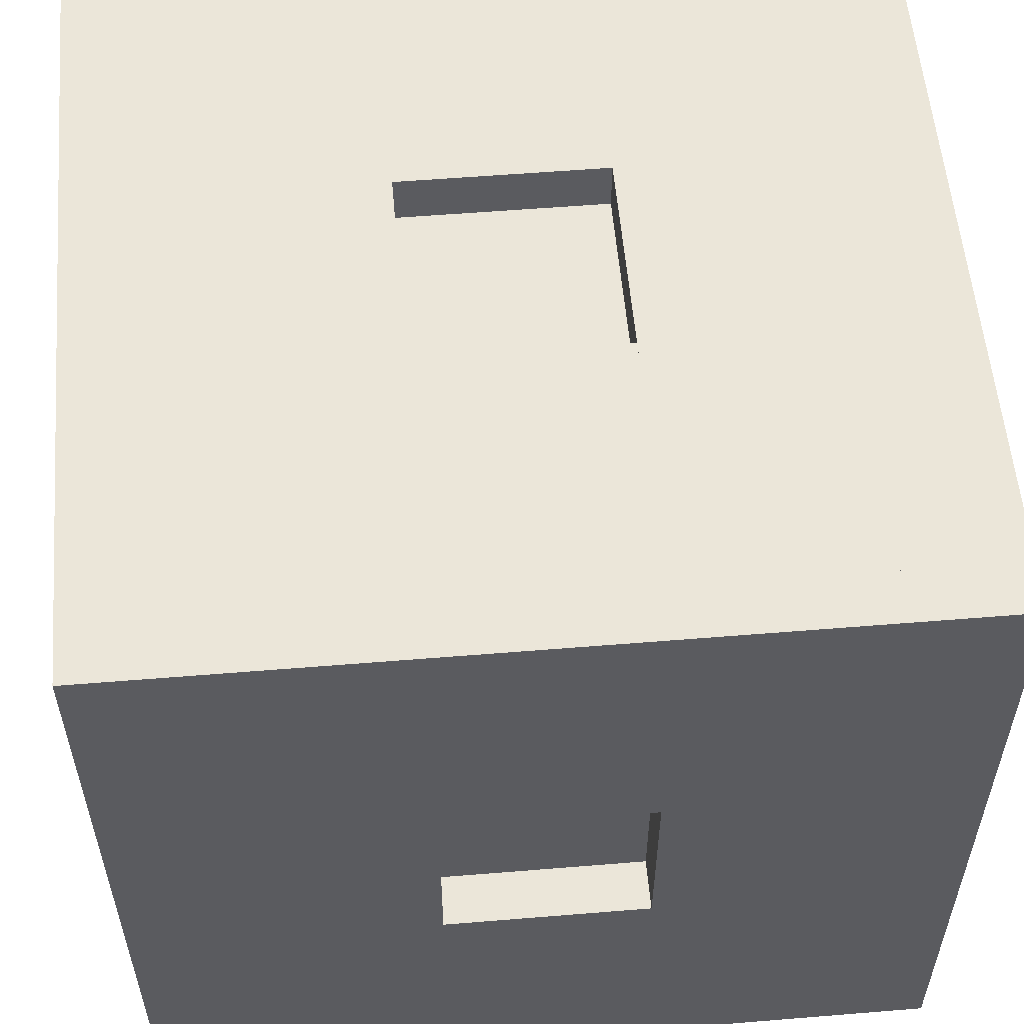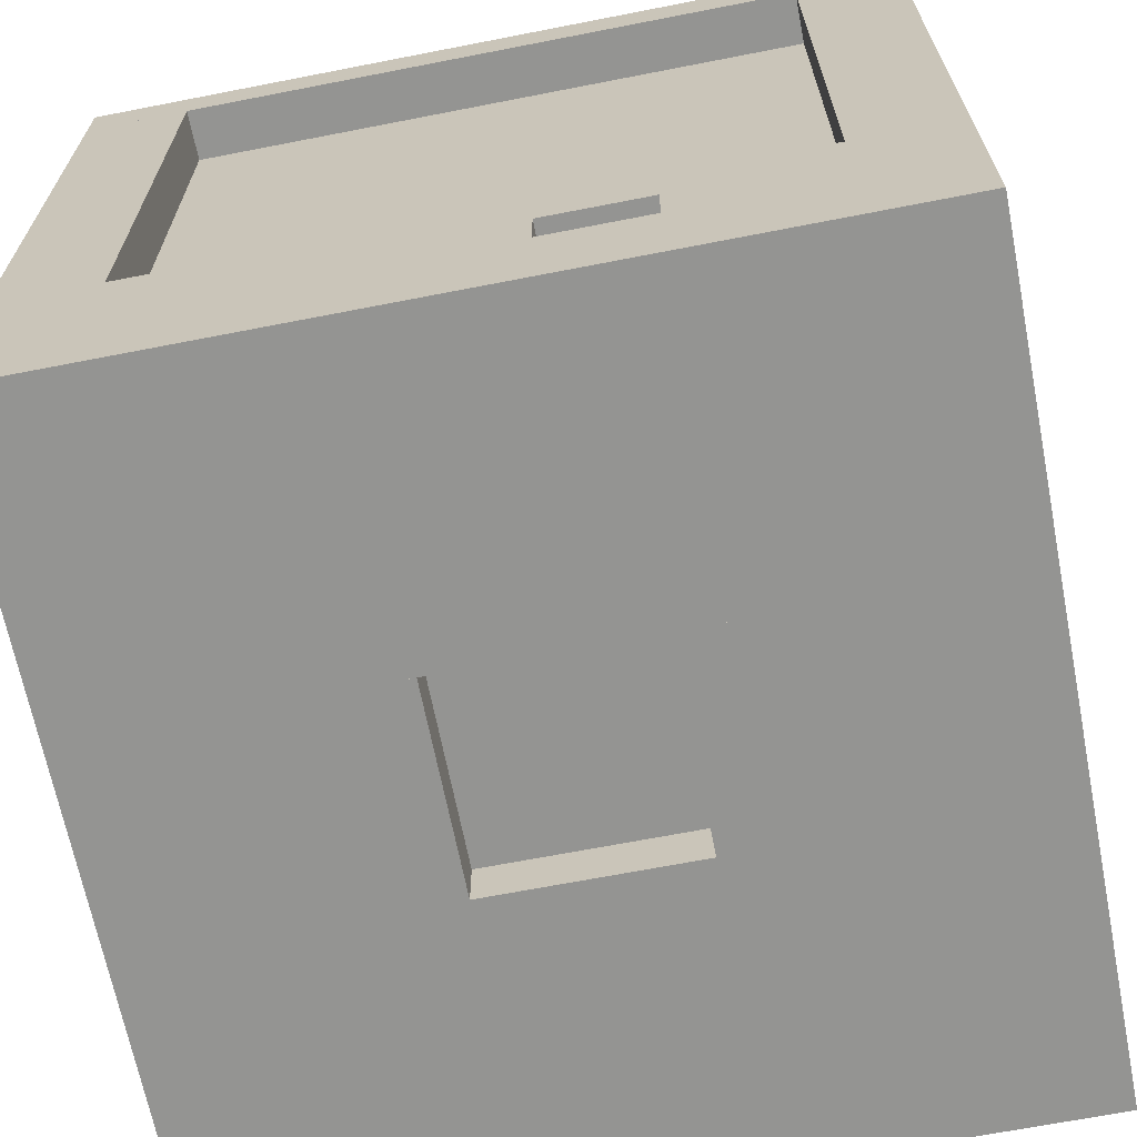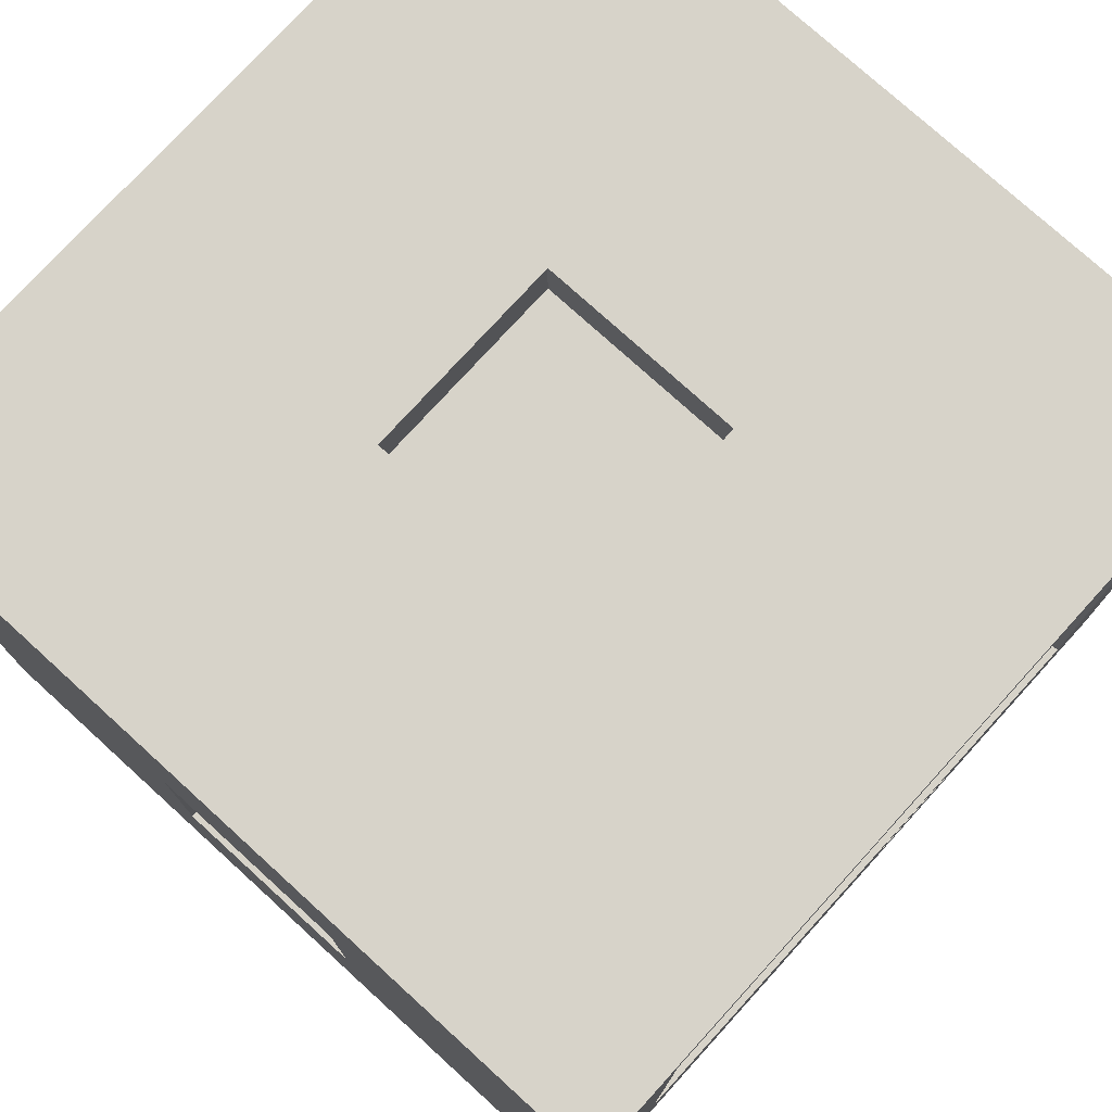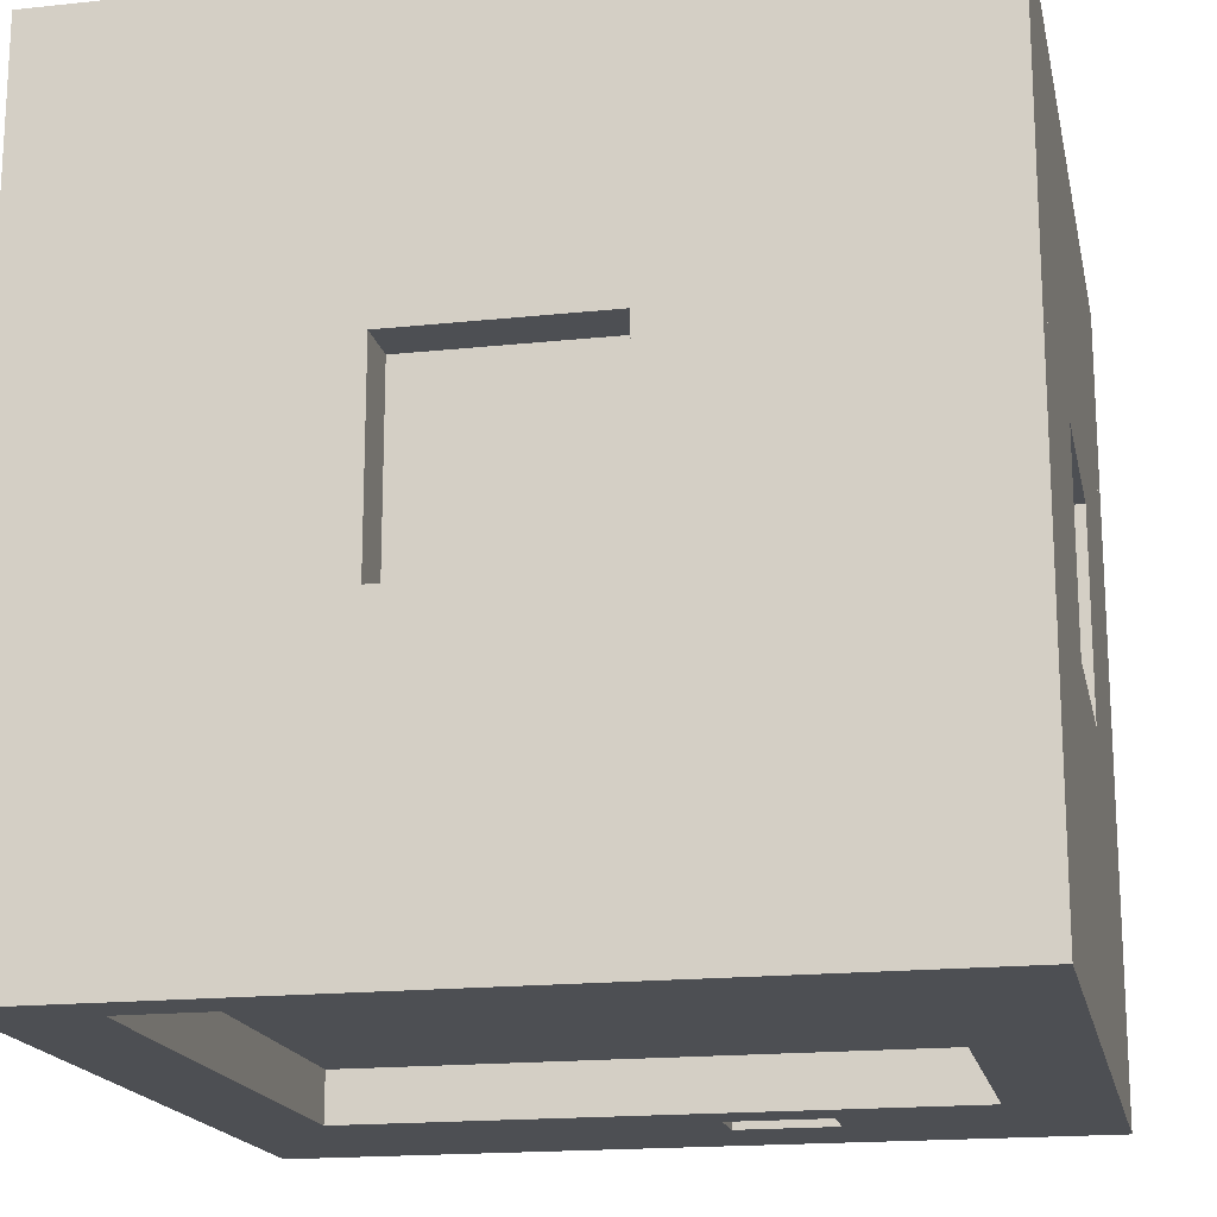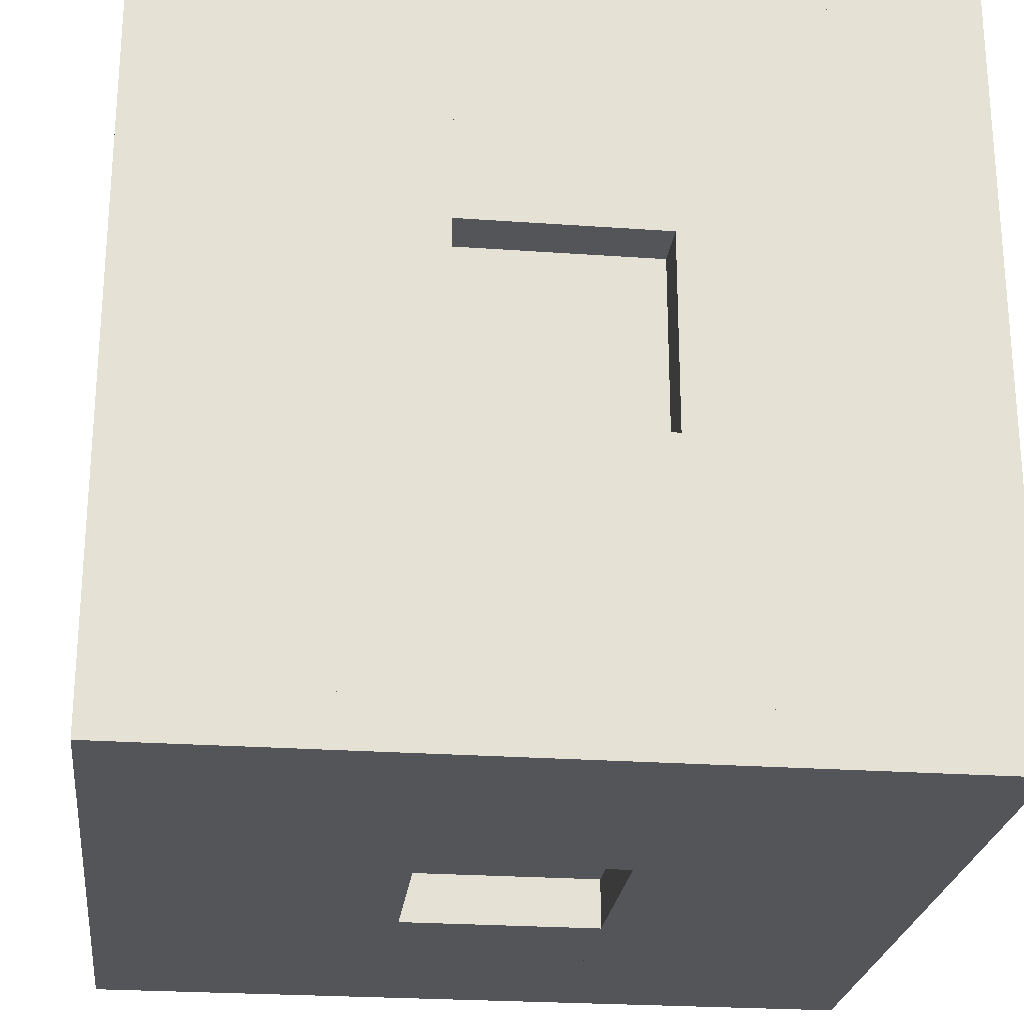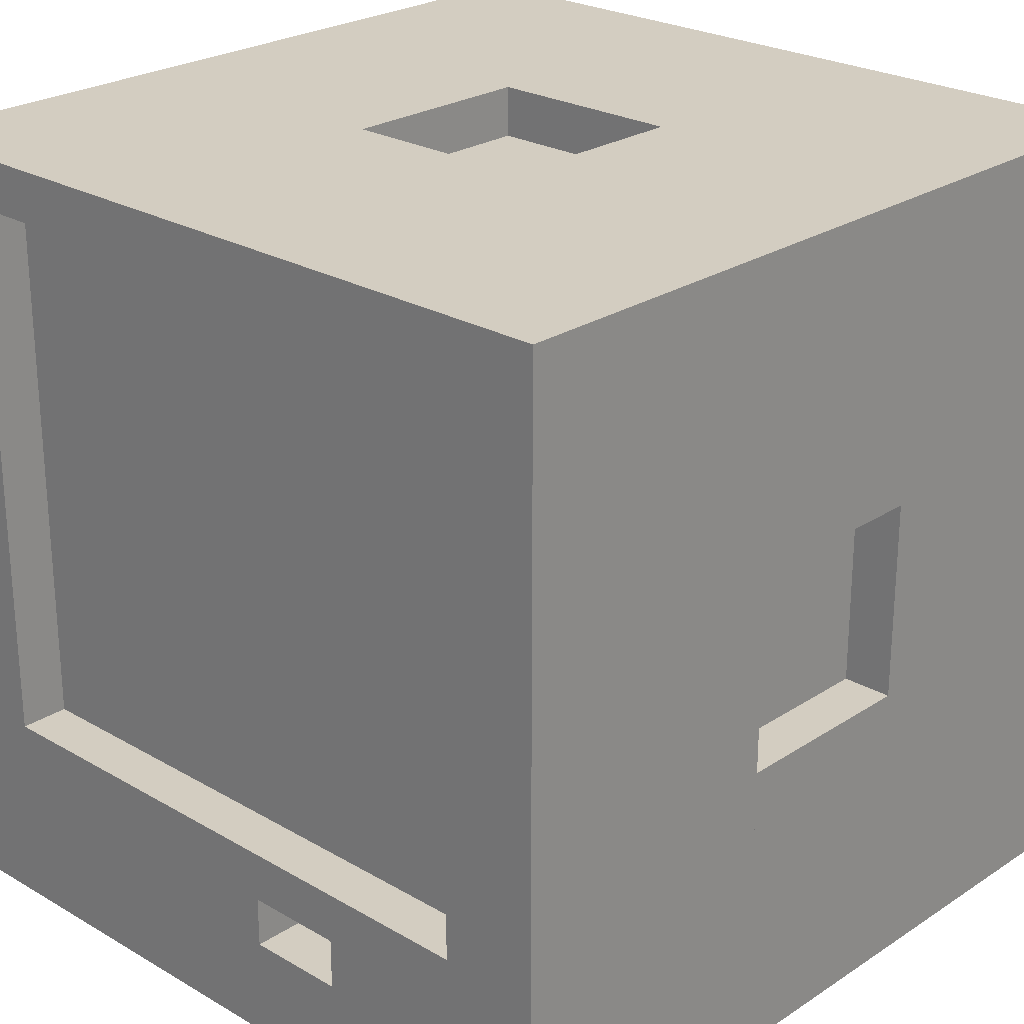
<metadata>
{"format":"obj","ext":"obj","renderer":"f3d","projection":"perspective","resolution":1024,"background":"white","views":[{"elev":56.3,"azim":175.1,"up":"+Z"},{"elev":-66.9,"azim":-168.9,"up":"+Y"},{"elev":76.3,"azim":132.3,"up":"+Y"},{"elev":-17.7,"azim":-168.2,"up":"+Z"},{"elev":-24.4,"azim":83.3,"up":"+Y"},{"elev":24.8,"azim":-136.6,"up":"+Y"}]}
</metadata>
<code>
o east-north
v 0.0004957 0.9375 0.0625
v 0.0004957 0.9375 0.375
v 0.0004957 0.0625 0.0625
v 0.0004957 0.0625 0.375
v 0.063 0.9375 0.0625
v 0.063 0.9375 0.375
v 0.063 0.0625 0.0625
v 0.063 0.0625 0.375
v 0.0004957 0.9375 0.375
v 0.0004957 0.9375 0.625
v 0.0004957 0.625 0.375
v 0.0004957 0.625 0.625
v 0.063 0.9375 0.375
v 0.063 0.9375 0.625
v 0.063 0.625 0.375
v 0.063 0.625 0.625
v 0.0004957 0.375 0.375
v 0.0004957 0.375 0.625
v 0.0004957 0.0625 0.375
v 0.0004957 0.0625 0.625
v 0.063 0.375 0.375
v 0.063 0.375 0.625
v 0.063 0.0625 0.375
v 0.063 0.0625 0.625
v 0.0004957 0.9375 0.625
v 0.0004957 0.9375 0.9375
v 0.0004957 0.0625 0.625
v 0.0004957 0.0625 0.9375
v 0.063 0.9375 0.625
v 0.063 0.9375 0.9375
v 0.063 0.0625 0.625
v 0.063 0.0625 0.9375
v 0.938 0.9375 0.9375
v 0.938 0.9375 0.0625
v 0.938 0.0625 0.9375
v 0.938 0.0625 0.0625
v 0.063 0.9375 0.9375
v 0.063 0.9375 0.0625
v 0.063 0.0625 0.9375
v 0.063 0.0625 0.0625
v 1 0.0625 0.375
v 1 0.0625 -1.11e-16
v 1 0 0.375
v 1 -5.551e-17 0
v 0.0004957 0.0625 0.375
v 0.0004957 0.0625 -1.11e-16
v 0.0004957 0 0.375
v 0.0004957 -5.551e-17 0
v 1 0.0625 1
v 1 0.0625 0.625
v 1 -5.551e-17 1
v 1 -1.11e-16 0.625
v 0.0004957 0.0625 1
v 0.0004957 0.0625 0.625
v 0.0004957 -5.551e-17 1
v 0.0004957 -1.11e-16 0.625
v 1 0.0625 0.625
v 1 0.0625 0.375
v 1 -1.11e-16 0.625
v 1 0 0.375
v 0.6255 0.0625 0.625
v 0.6255 0.0625 0.375
v 0.6255 -5.551e-17 0.625
v 0.6255 -5.551e-17 0.375
v 0.3755 0.0625 0.625
v 0.3755 0.0625 0.375
v 0.3755 -5.551e-17 0.625
v 0.3755 -5.551e-17 0.375
v 0.0004957 0.0625 0.625
v 0.0004957 0.0625 0.375
v 0.0004957 -1.11e-16 0.625
v 0.0004957 0 0.375
v 1 0.9375 0.0625
v 1 0.9375 0
v 1 0.0625 0.0625
v 1 0.0625 -1.11e-16
v 0.8755 0.9375 0.0625
v 0.8755 0.9375 0
v 0.8755 0.0625 0.0625
v 0.8755 0.0625 -1.11e-16
v 1 0.9375 1
v 1 0.9375 0.9375
v 1 0.0625 1
v 1 0.0625 0.9375
v 0.938 0.9375 1
v 0.938 0.9375 0.9375
v 0.938 0.0625 1
v 0.938 0.0625 0.9375
v 0.063 0.9375 1
v 0.063 0.9375 0.9375
v 0.063 0.0625 1
v 0.063 0.0625 0.9375
v 0.0004957 0.9375 1
v 0.0004957 0.9375 0.9375
v 0.0004957 0.0625 1
v 0.0004957 0.0625 0.9375
v 0.1255 0.9375 0.0625
v 0.1255 0.9375 0
v 0.1255 0.0625 0.0625
v 0.1255 0.0625 -1.11e-16
v 0.0004957 0.9375 0.0625
v 0.0004957 0.9375 0
v 0.0004957 0.0625 0.0625
v 0.0004957 0.0625 -1.11e-16
v 1 1 0.375
v 1 1 0
v 1 0.9375 0.375
v 1 0.9375 0
v 0.0004957 1 0.375
v 0.0004957 1 0
v 0.0004957 0.9375 0.375
v 0.0004957 0.9375 0
v 1 1 1
v 1 1 0.625
v 1 0.9375 1
v 1 0.9375 0.625
v 0.0004957 1 1
v 0.0004957 1 0.625
v 0.0004957 0.9375 1
v 0.0004957 0.9375 0.625
v 1 1 0.625
v 1 1 0.375
v 1 0.9375 0.625
v 1 0.9375 0.375
v 0.6255 1 0.625
v 0.6255 1 0.375
v 0.6255 0.9375 0.625
v 0.6255 0.9375 0.375
v 0.3755 1 0.625
v 0.3755 1 0.375
v 0.3755 0.9375 0.625
v 0.3755 0.9375 0.375
v 0.0004957 1 0.625
v 0.0004957 1 0.375
v 0.0004957 0.9375 0.625
v 0.0004957 0.9375 0.375
v 0.8755 0.125 0.0625
v 0.8755 0.125 -1.11e-16
v 0.8755 0.0625 0.0625
v 0.8755 0.0625 -1.11e-16
v 0.1255 0.125 0.0625
v 0.1255 0.125 -1.11e-16
v 0.1255 0.0625 0.0625
v 0.1255 0.0625 -1.11e-16
v 0.313 0.25 0.0625
v 0.313 0.25 0
v 0.313 0.125 0.0625
v 0.313 0.125 -1.11e-16
v 0.1255 0.25 0.0625
v 0.1255 0.25 0
v 0.1255 0.125 0.0625
v 0.1255 0.125 -1.11e-16
v 0.438 0.25 0.0625
v 0.438 0.25 0
v 0.438 0.1875 0.0625
v 0.438 0.1875 -1.11e-16
v 0.313 0.25 0.0625
v 0.313 0.25 0
v 0.313 0.1875 0.0625
v 0.313 0.1875 -1.11e-16
v 0.8755 0.25 0.0625
v 0.8755 0.25 0
v 0.8755 0.125 0.0625
v 0.8755 0.125 -1.11e-16
v 0.438 0.25 0.0625
v 0.438 0.25 0
v 0.438 0.125 0.0625
v 0.438 0.125 -1.11e-16
v 1 0.375 0.625
v 1 0.375 0.375
v 1 0.0625 0.625
v 1 0.0625 0.375
v 0.938 0.375 0.625
v 0.938 0.375 0.375
v 0.938 0.0625 0.625
v 0.938 0.0625 0.375
v 1 0.9375 0.625
v 1 0.9375 0.375
v 1 0.625 0.625
v 1 0.625 0.375
v 0.938 0.9375 0.625
v 0.938 0.9375 0.375
v 0.938 0.625 0.625
v 0.938 0.625 0.375
v 1 0.9375 0.375
v 1 0.9375 0.0625
v 1 0.0625 0.375
v 1 0.0625 0.0625
v 0.938 0.9375 0.375
v 0.938 0.9375 0.0625
v 0.938 0.0625 0.375
v 0.938 0.0625 0.0625
v 1 0.9375 0.9375
v 1 0.9375 0.625
v 1 0.0625 0.9375
v 1 0.0625 0.625
v 0.938 0.9375 0.9375
v 0.938 0.9375 0.625
v 0.938 0.0625 0.9375
v 0.938 0.0625 0.625
v 0.6255 0.375 1
v 0.6255 0.375 0.9375
v 0.6255 0.0625 1
v 0.6255 0.0625 0.9375
v 0.3755 0.375 1
v 0.3755 0.375 0.9375
v 0.3755 0.0625 1
v 0.3755 0.0625 0.9375
v 0.3755 0.9375 1
v 0.3755 0.9375 0.9375
v 0.3755 0.0625 1
v 0.3755 0.0625 0.9375
v 0.063 0.9375 1
v 0.063 0.9375 0.9375
v 0.063 0.0625 1
v 0.063 0.0625 0.9375
v 0.938 0.9375 1
v 0.938 0.9375 0.9375
v 0.938 0.0625 1
v 0.938 0.0625 0.9375
v 0.6255 0.9375 1
v 0.6255 0.9375 0.9375
v 0.6255 0.0625 1
v 0.6255 0.0625 0.9375
v 0.6255 0.9375 1
v 0.6255 0.9375 0.9375
v 0.6255 0.625 1
v 0.6255 0.625 0.9375
v 0.3755 0.9375 1
v 0.3755 0.9375 0.9375
v 0.3755 0.625 1
v 0.3755 0.625 0.9375
f 4 2 1 3
f 7 5 6 8
f 1 2 6 5
f 4 3 7 8
f 3 1 5 7
f 8 6 2 4
f 12 10 9 11
f 15 13 14 16
f 9 10 14 13
f 12 11 15 16
f 11 9 13 15
f 16 14 10 12
f 20 18 17 19
f 23 21 22 24
f 17 18 22 21
f 20 19 23 24
f 19 17 21 23
f 24 22 18 20
f 28 26 25 27
f 31 29 30 32
f 25 26 30 29
f 28 27 31 32
f 27 25 29 31
f 32 30 26 28
f 36 34 33 35
f 39 37 38 40
f 33 34 38 37
f 36 35 39 40
f 35 33 37 39
f 40 38 34 36
f 44 42 41 43
f 47 45 46 48
f 41 42 46 45
f 44 43 47 48
f 43 41 45 47
f 48 46 42 44
f 52 50 49 51
f 55 53 54 56
f 49 50 54 53
f 52 51 55 56
f 51 49 53 55
f 56 54 50 52
f 60 58 57 59
f 63 61 62 64
f 57 58 62 61
f 60 59 63 64
f 59 57 61 63
f 64 62 58 60
f 68 66 65 67
f 71 69 70 72
f 65 66 70 69
f 68 67 71 72
f 67 65 69 71
f 72 70 66 68
f 76 74 73 75
f 79 77 78 80
f 73 74 78 77
f 76 75 79 80
f 75 73 77 79
f 80 78 74 76
f 84 82 81 83
f 87 85 86 88
f 81 82 86 85
f 84 83 87 88
f 83 81 85 87
f 88 86 82 84
f 92 90 89 91
f 95 93 94 96
f 89 90 94 93
f 92 91 95 96
f 91 89 93 95
f 96 94 90 92
f 100 98 97 99
f 103 101 102 104
f 97 98 102 101
f 100 99 103 104
f 99 97 101 103
f 104 102 98 100
f 108 106 105 107
f 111 109 110 112
f 105 106 110 109
f 108 107 111 112
f 107 105 109 111
f 112 110 106 108
f 116 114 113 115
f 119 117 118 120
f 113 114 118 117
f 116 115 119 120
f 115 113 117 119
f 120 118 114 116
f 124 122 121 123
f 127 125 126 128
f 121 122 126 125
f 124 123 127 128
f 123 121 125 127
f 128 126 122 124
f 132 130 129 131
f 135 133 134 136
f 129 130 134 133
f 132 131 135 136
f 131 129 133 135
f 136 134 130 132
f 140 138 137 139
f 143 141 142 144
f 137 138 142 141
f 140 139 143 144
f 139 137 141 143
f 144 142 138 140
f 148 146 145 147
f 151 149 150 152
f 145 146 150 149
f 148 147 151 152
f 147 145 149 151
f 152 150 146 148
f 156 154 153 155
f 159 157 158 160
f 153 154 158 157
f 156 155 159 160
f 155 153 157 159
f 160 158 154 156
f 164 162 161 163
f 167 165 166 168
f 161 162 166 165
f 164 163 167 168
f 163 161 165 167
f 168 166 162 164
f 172 170 169 171
f 175 173 174 176
f 169 170 174 173
f 172 171 175 176
f 171 169 173 175
f 176 174 170 172
f 180 178 177 179
f 183 181 182 184
f 177 178 182 181
f 180 179 183 184
f 179 177 181 183
f 184 182 178 180
f 188 186 185 187
f 191 189 190 192
f 185 186 190 189
f 188 187 191 192
f 187 185 189 191
f 192 190 186 188
f 196 194 193 195
f 199 197 198 200
f 193 194 198 197
f 196 195 199 200
f 195 193 197 199
f 200 198 194 196
f 204 202 201 203
f 207 205 206 208
f 201 202 206 205
f 204 203 207 208
f 203 201 205 207
f 208 206 202 204
f 212 210 209 211
f 215 213 214 216
f 209 210 214 213
f 212 211 215 216
f 211 209 213 215
f 216 214 210 212
f 220 218 217 219
f 223 221 222 224
f 217 218 222 221
f 220 219 223 224
f 219 217 221 223
f 224 222 218 220
f 228 226 225 227
f 231 229 230 232
f 225 226 230 229
f 228 227 231 232
f 227 225 229 231
f 232 230 226 228

</code>
